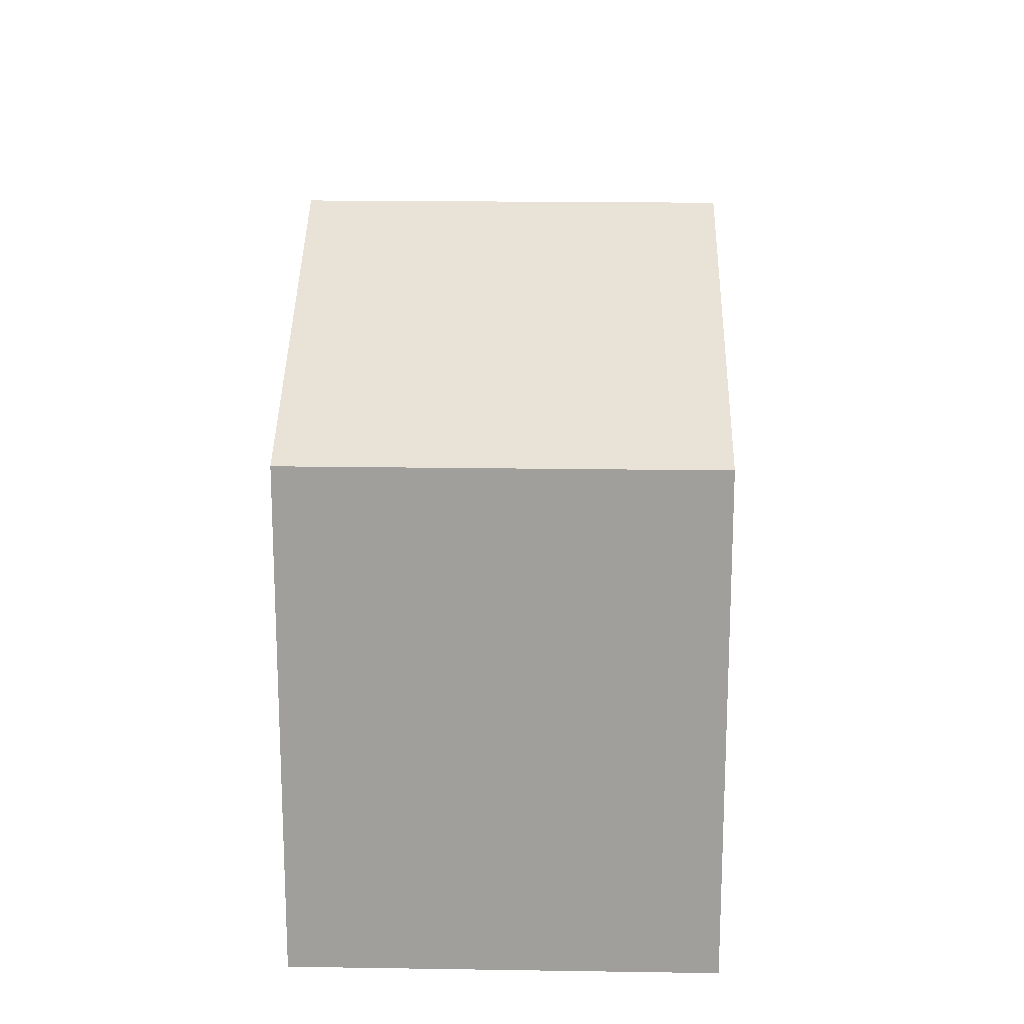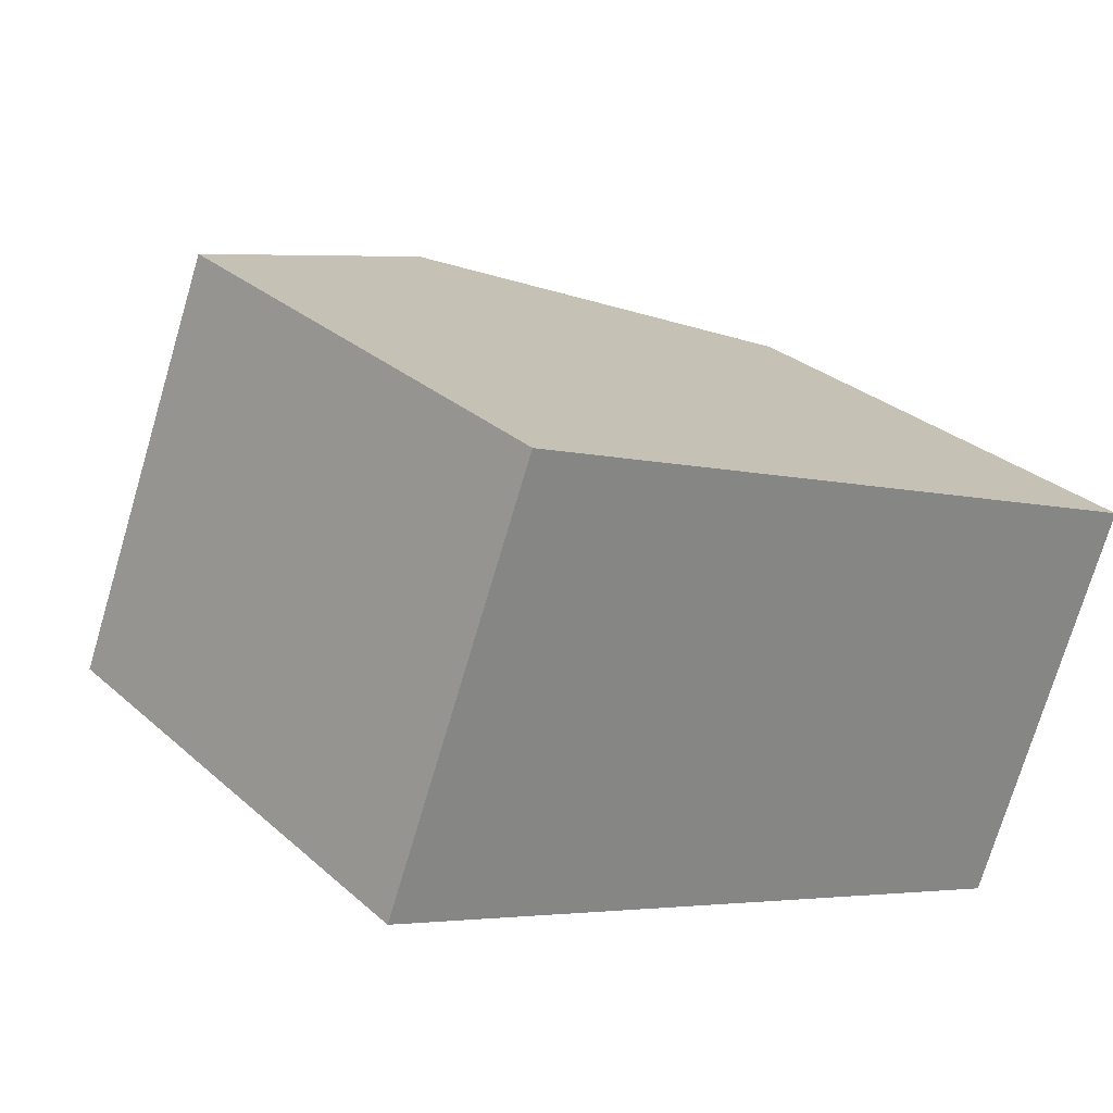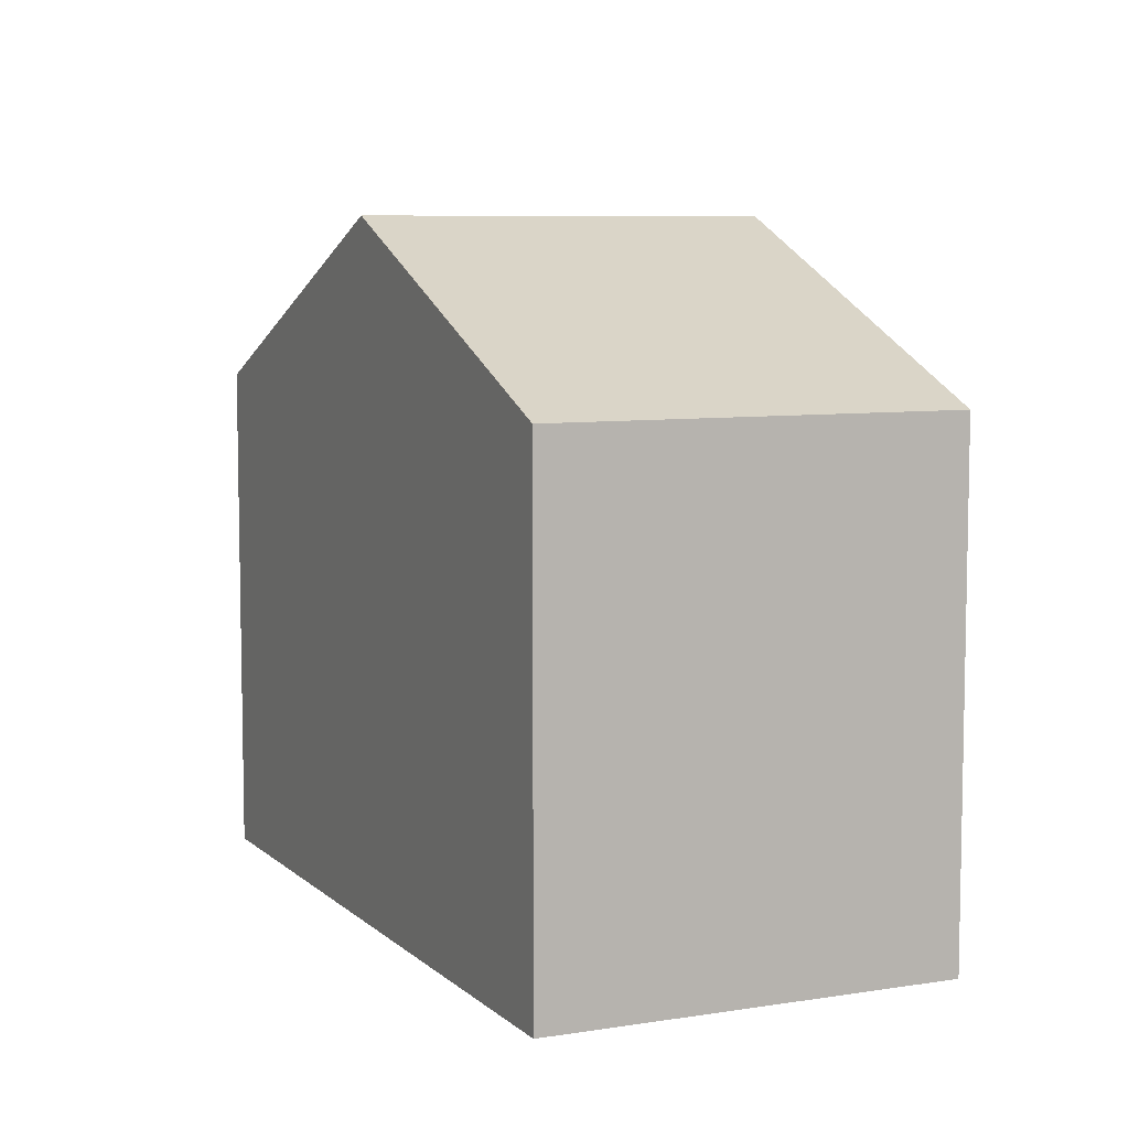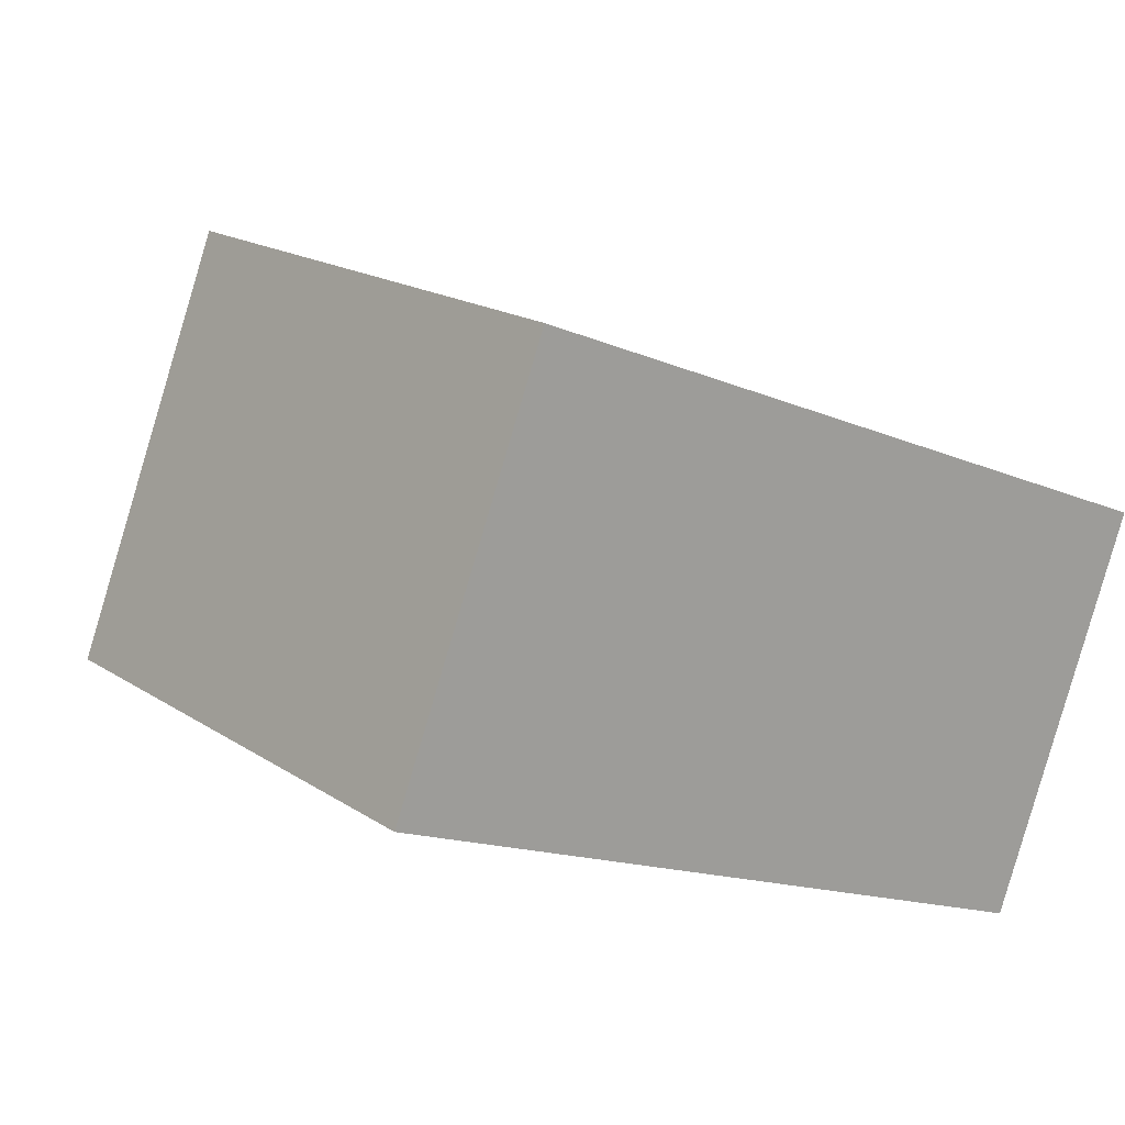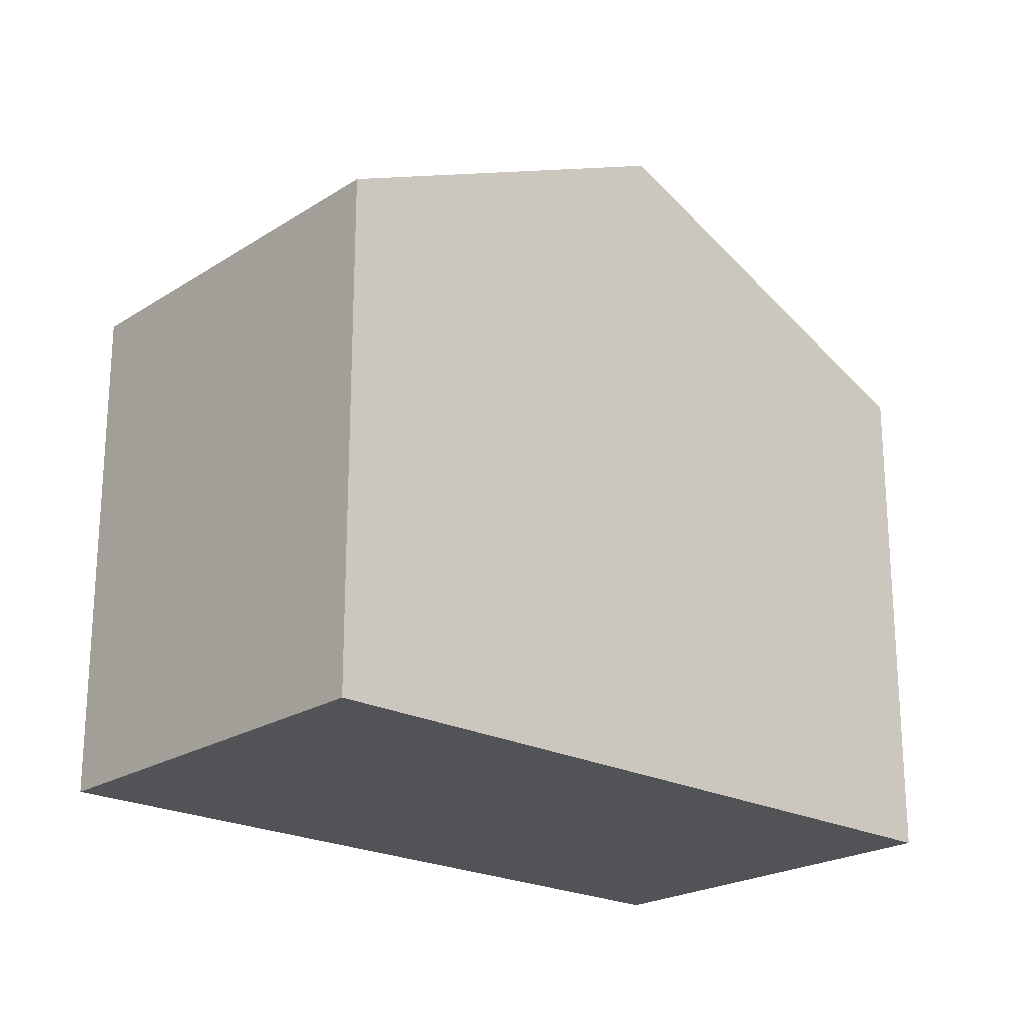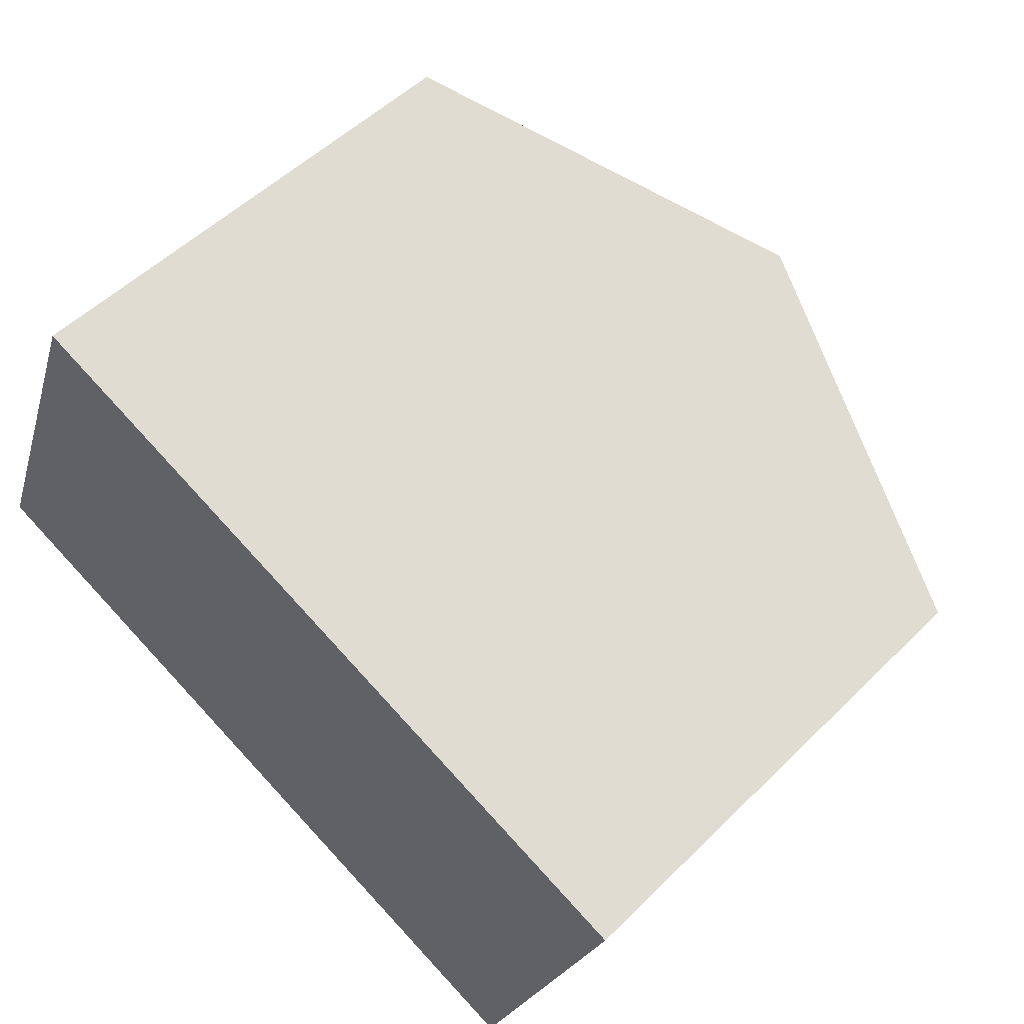
<metadata>
{"format":"obj","ext":"obj","renderer":"f3d","projection":"perspective","resolution":1024,"background":"white","views":[{"elev":18.6,"azim":-67.1,"up":"+Y"},{"elev":28.6,"azim":-37.5,"up":"+Z"},{"elev":7.5,"azim":86.7,"up":"+Y"},{"elev":17.7,"azim":-38.1,"up":"+Z"},{"elev":-21.9,"azim":-20.7,"up":"+Y"},{"elev":51.4,"azim":43.1,"up":"+Z"}]}
</metadata>
<code>
v  5.527 10.42 -2.177
v  12.89 7.84 0.384
v  11.07 7.832 -4.36
v  13.36 7.842 1.597
v  7.841 10.42 3.794
v  0 7.841 4.801e-16
v  2.322 7.841 5.992
v  11.07 2.67e-16 -4.36
v  5.527 1.333e-16 -2.177
v  0 0 0
v  2.322 -3.669e-16 5.992
v  7.841 -2.323e-16 3.794
v  13.36 -9.779e-17 1.597
v  12.89 -2.351e-17 0.384
g defaultobject
f 1 2 3
f 2 1 4
f 4 1 5
f 6 5 1
f 5 6 7
f 8 1 3
f 1 8 6
f 6 8 9
f 6 9 10
f 10 7 6
f 7 10 11
f 11 5 7
f 5 11 4
f 4 11 12
f 4 12 13
f 13 2 4
f 2 13 3
f 3 13 8
f 8 13 14
f 9 11 10
f 11 9 12
f 12 9 8
f 12 8 14
f 12 14 13

</code>
